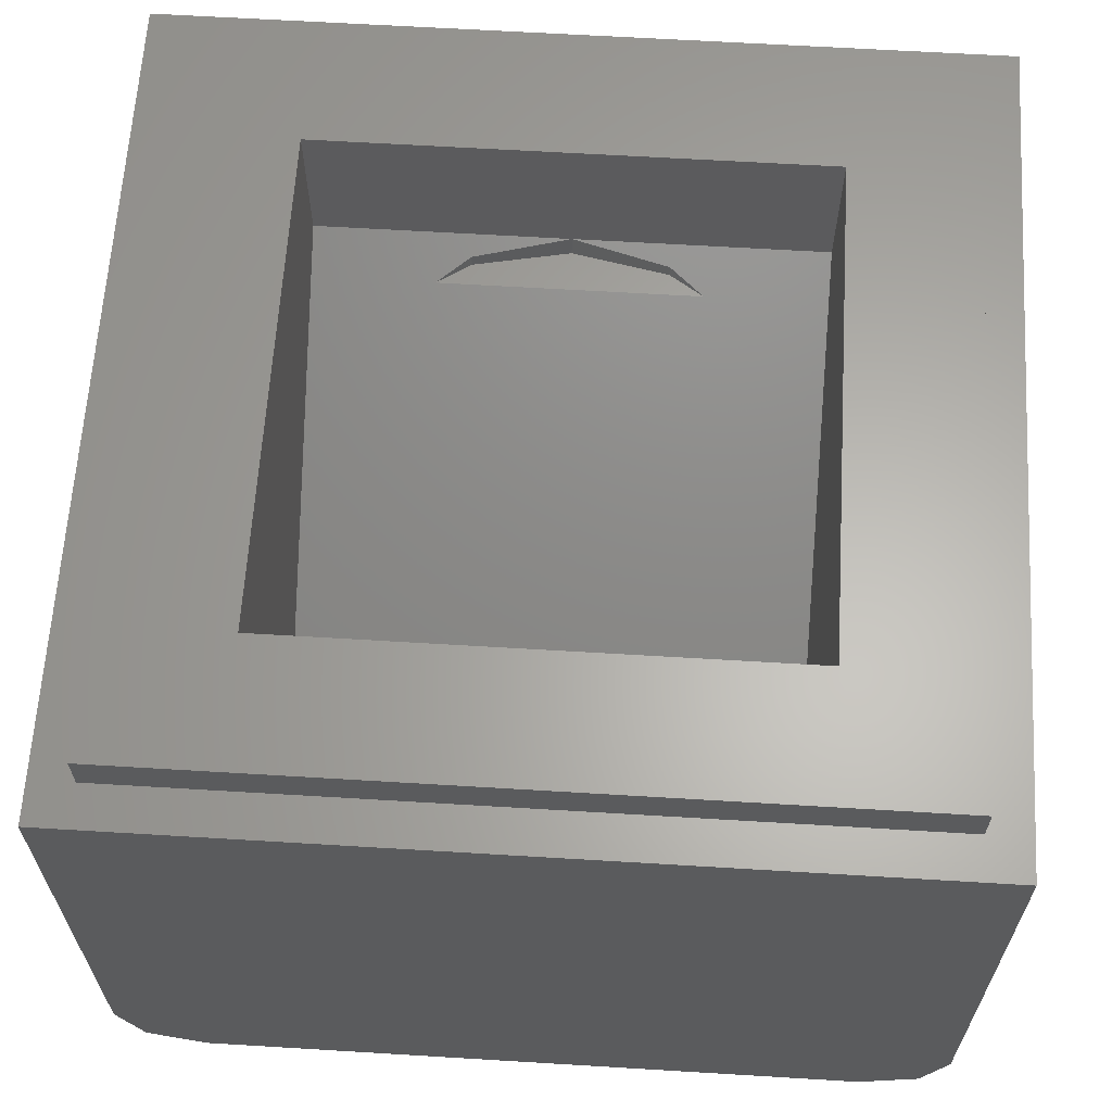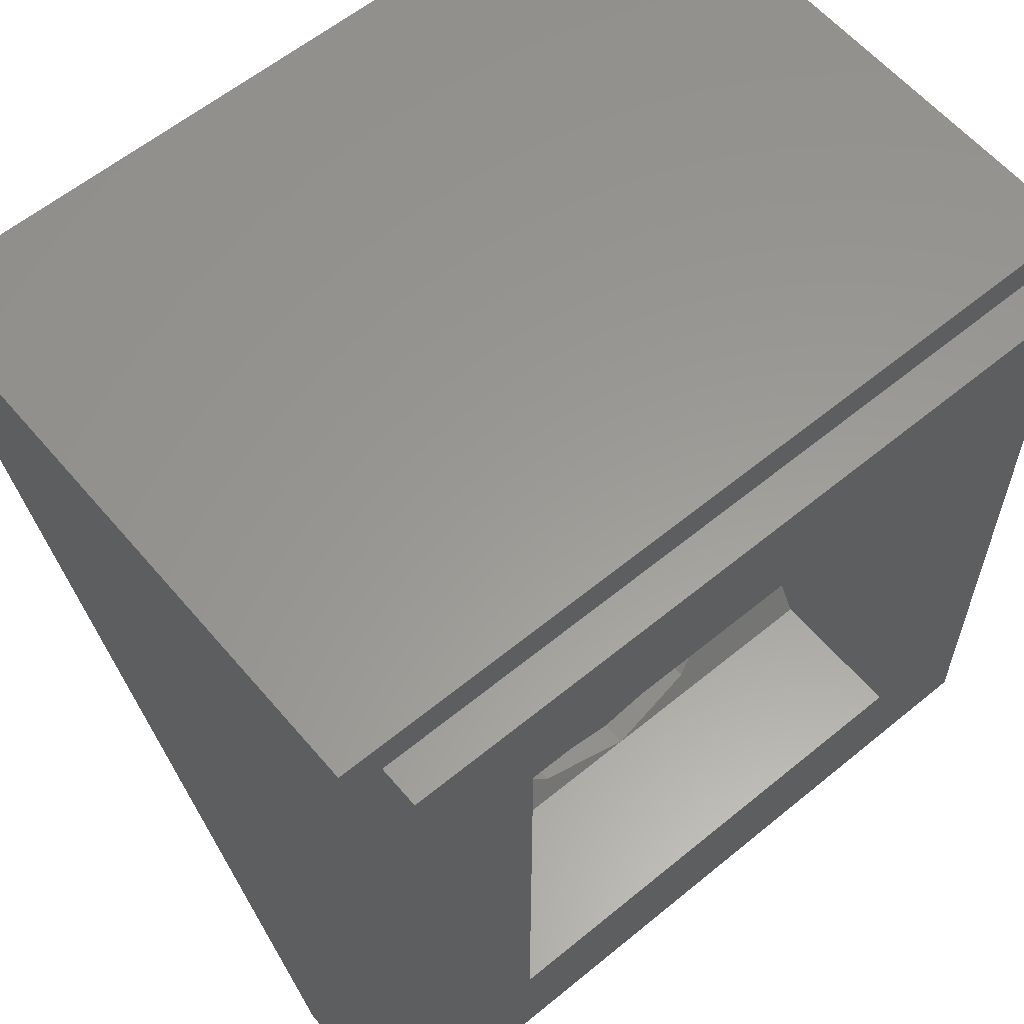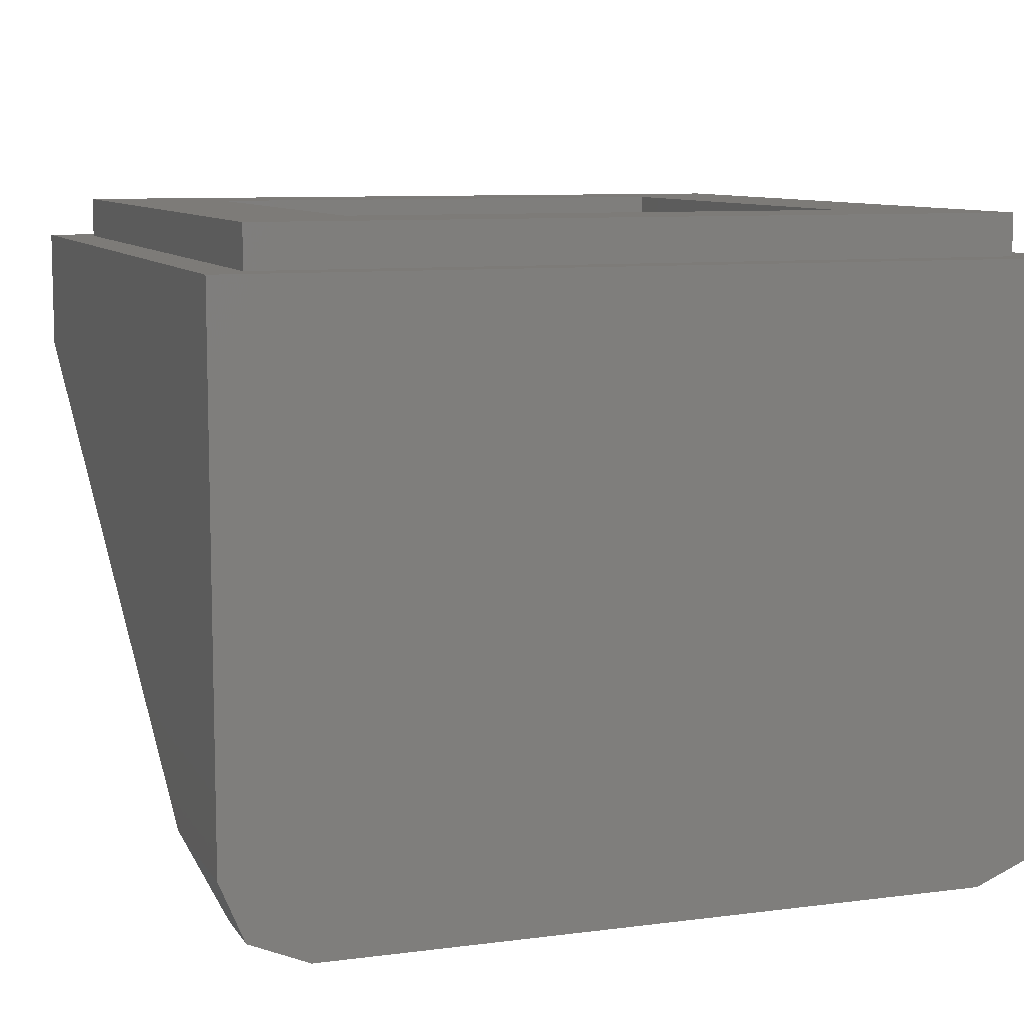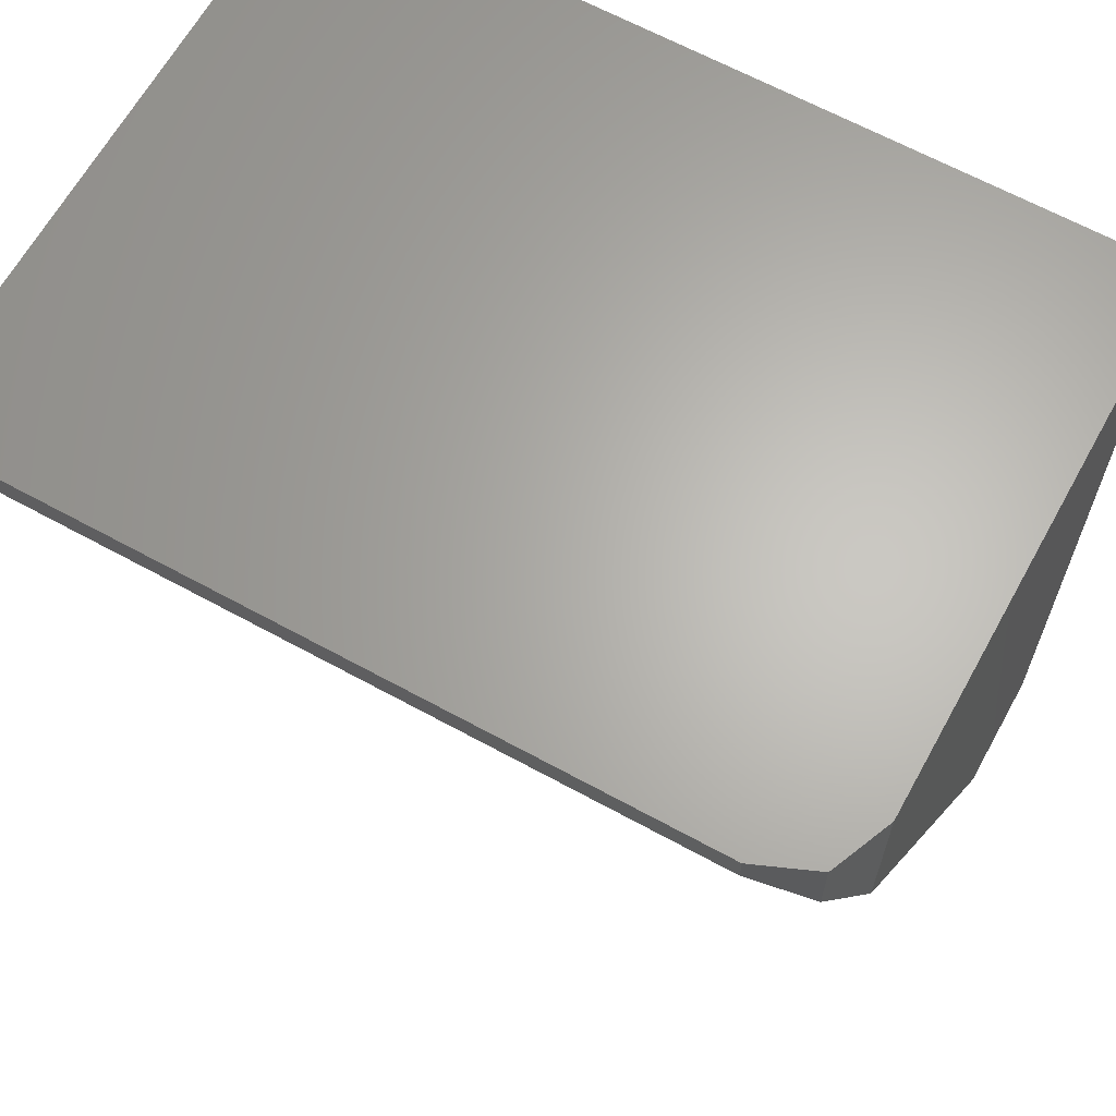
<metadata>
{"format":"stl","ext":"stl","renderer":"f3d","projection":"perspective","resolution":1024,"background":"white","views":[{"elev":63.4,"azim":3.5,"up":"+Y"},{"elev":59.7,"azim":139.9,"up":"+Z"},{"elev":8.9,"azim":-19.3,"up":"+Y"},{"elev":64.6,"azim":28.9,"up":"+Z"}]}
</metadata>
<code>
# stl→obj: 255 verts, 501 faces
v -0.1244 -0.16 -0.2
v -0.09184 -0.16 -0.2217
v -0.09184 -0.147 -0.2217
v 0.1244 -0.16 -0.2
v 0.09184 -0.147 -0.2217
v 0.09184 -0.16 -0.2217
v -0.24 -0.136 -0.24
v 0 -0.136 -0.24
v 0.24 -0.136 -0.24
v 0.4 -0.16 -0.4
v 0.4 -0.04 -0.4
v 0.4 -0.04 0.4
v 0.3764 -0.6004 0.334
v 0.32 -0.624 0.3733
v 0.4 -0.544 0.24
v 0.32 -0.624 0.4
v 0.3764 -0.6004 0.4
v 0.4 -0.544 0.4
v -0.4 -0.04 -0.4
v -0.4 -0.16 -0.4
v -0.4 -0.04 0.4
v -0.32 -0.624 0.3733
v -0.3764 -0.6004 0.334
v -0.4 -0.544 0.24
v -0.3764 -0.6004 0.4
v -0.32 -0.624 0.4
v -0.4 -0.544 0.4
v 0 -0.16 -0.24
v -0.24 -0.424 0.24
v 0.24 -0.424 0.24
v 0.36 -0.04 -0.36
v 0.36 -0.04 0.36
v -0.36 -0.04 0.36
v -0.36 -0.04 -0.36
v 0.24 0 -0.24
v 0.24 0 0.24
v 0.36 0 0.36
v 0.36 0 -0.36
v -0.24 0 0.24
v -0.24 0 -0.24
v -0.36 0 -0.36
v -0.36 0 0.36
v -0.1702 -0.3882 -0.03916
v -0.1142 -0.3774 -0.05716
v -0.07792 -0.3849 -0.04464
v -0.1282 -0.3916 -0.03352
v -0.01936 -0.3846 -0.0452
v -0.02836 -0.3752 -0.0608
v -0.01108 -0.3684 -0.07208
v 0.00936 -0.3841 -0.046
v 0.1346 -0.3837 -0.0466
v 0.174 -0.3727 -0.06496
v 0.1753 -0.3809 -0.05132
v 0.169 -0.3846 -0.04508
v -0.1796 -0.3777 -0.05656
v -0.1285 -0.3706 -0.06852
v 0.07352 -0.3681 -0.0726
v 0.03804 -0.3836 -0.04676
v 0.04308 -0.3678 -0.07308
v 0.08436 -0.3828 -0.04804
v 0.1082 -0.3673 -0.07388
v 0.1727 -0.3576 -0.09008
v -0.07336 -0.3336 -0.13
v -0.0008 -0.3606 -0.08504
v -0.1827 -0.3665 -0.07528
v -0.1362 -0.3606 -0.08504
v 0.05508 -0.3603 -0.0856
v 0.1079 -0.3592 -0.08744
v 0.1083 -0.3517 -0.09996
v 0.06232 -0.3483 -0.1056
v -0.1802 -0.3557 -0.09324
v -0.1323 -0.3489 -0.1046
v -0.1504 -0.5743 0.271
v -0.1204 -0.5635 0.253
v -0.07888 -0.5491 0.2291
v 0.05516 -0.57 0.2639
v 0.09012 -0.5691 0.2623
v 0.05516 -0.5604 0.248
v 0.08388 -0.5579 0.2437
v 0.09568 -0.5553 0.2394
v 0.1372 -0.568 0.2606
v -0.00016 -0.3499 -0.103
v 0.05824 -0.3363 -0.1256
v -0.1787 -0.5743 0.271
v -0.1776 -0.5559 0.2404
v 0.1072 -0.3319 -0.133
v 0.1718 -0.3466 -0.1084
v -0.01 -0.3412 -0.1174
v 0.04556 -0.3252 -0.1441
v -0.1726 -0.3458 -0.1097
v -0.1608 -0.3369 -0.1246
v 0.1738 -0.3314 -0.1339
v 0.1773 -0.3168 -0.1582
v 0.1392 -0.3147 -0.1616
v 0.1117 -0.5472 0.2259
v 0.161 -0.5593 0.246
v 0.117 -0.5381 0.2107
v -0.1161 -0.3406 -0.1184
v -0.1019 -0.3363 -0.1256
v -0.1166 -0.545 0.2222
v -0.176 -0.5308 0.1985
v -0.1168 -0.5384 0.2112
v -0.03568 -0.3345 -0.1286
v -0.1455 -0.3278 -0.1397
v -0.04432 -0.5376 0.2098
v 0.1791 -0.5433 0.2194
v 0.1726 -0.5516 0.2333
v 0.1813 -0.5339 0.2037
v -0.1256 -0.3204 -0.1521
v -0.08404 -0.5341 0.204
v -0.1165 -0.5243 0.1878
v 0.02692 -0.3178 -0.1565
v -0.03968 -0.5176 0.1766
v -0.103 -0.3155 -0.1603
v 0.1065 -0.3193 -0.1539
v -0.00384 -0.5271 0.1924
v 0.02852 -0.5222 0.1842
v 0.1157 -0.3142 -0.1625
v 0.1129 -0.532 0.2005
v 0.177 -0.522 0.1838
v -0.1145 -0.5042 0.1543
v -0.1787 -0.4936 0.1366
v 0.1671 -0.3144 -0.1622
v -0.00712 -0.5074 0.1595
v -0.083 -0.312 -0.1661
v -0.00136 -0.3118 -0.1664
v 0.05508 -0.3008 -0.1848
v -0.02844 -0.31 -0.1694
v -0.05392 -0.31 -0.1694
v 0.087 -0.5219 0.1837
v 0.1006 -0.5257 0.19
v 0.05968 -0.5206 0.1815
v -0.1491 -0.4912 0.1326
v 0.1601 -0.509 0.1623
v 0.01456 -0.5008 0.1485
v -0.05768 -0.2824 -0.2154
v -0.0744 -0.3049 -0.178
v -0.1179 -0.3009 -0.1846
v -0.0736 -0.282 -0.2161
v 0.02792 -0.3038 -0.1797
v -0.00216 -0.3054 -0.177
v -0.03852 -0.2813 -0.2172
v 0.021 -0.2793 -0.2206
v -0.1132 -0.4926 0.1348
v 0.04928 -0.4964 0.1412
v -0.03504 -0.306 -0.1762
v 0.1396 -0.5018 0.1502
v 0.08392 -0.4954 0.1396
v 0.1137 -0.4976 0.1433
v -0.1455 -0.2949 -0.1946
v -0.1152 -0.2784 -0.2221
v -0.09212 -0.2811 -0.2176
v 0.03776 -0.2779 -0.2229
v -0.1659 -0.2868 -0.2081
v -0.1785 -0.277 -0.2244
v -0.02044 -0.2781 -0.2226
v 0.05996 -0.2743 -0.2289
v 0.0794 -0.2955 -0.1936
v -0.1212 -0.4902 0.1309
v 0.08652 -0.2678 -0.2397
v 0.1012 -0.289 -0.2045
v 0.138 -0.2738 -0.2298
v 0.1207 -0.2816 -0.2169
v 0.05516 -0.477 0.1089
v -0.17 -0.4904 0.1312
v -0.1504 -0.4812 0.116
v 0.0316 -0.2747 -0.2283
v -0.01 -0.2728 -0.2314
v -0.00652 -0.2657 -0.2432
v -0.1379 -0.2714 -0.2337
v -0.1827 -0.2661 -0.2427
v -0.1427 -0.266 -0.2428
v 0.04 -0.2692 -0.2374
v 0.1054 -0.261 -0.2512
v 0.153 -0.2658 -0.2432
v -0.01092 -0.2585 -0.2553
v 0.04616 -0.262 -0.2495
v 0.1652 -0.2577 -0.2566
v 0.1196 -0.2546 -0.2617
v -0.1774 -0.254 -0.2628
v -0.139 -0.2575 -0.257
v 0.04404 -0.2514 -0.2671
v -0.02404 -0.253 -0.2644
v 0.1317 -0.2468 -0.2747
v 0.174 -0.2494 -0.2705
v -0.1258 -0.2523 -0.2656
v -0.04888 -0.2485 -0.2719
v -0.1636 -0.2436 -0.2801
v -0.1035 -0.249 -0.2712
v 0.1366 -0.239 -0.2878
v -0.07352 -0.2472 -0.2741
v 0.1794 -0.2407 -0.2849
v 0.1407 -0.2344 -0.2954
v 0.1669 -0.2328 -0.2982
v 0.02448 -0.2359 -0.2929
v 0.03832 -0.2429 -0.2812
v -0.1386 -0.2352 -0.2941
v 0.1496 -0.2316 -0.3001
v -0.0124 -0.2278 -0.3064
v 0.00452 -0.2303 -0.3022
v -0.03184 -0.2264 -0.3089
v -0.08136 -0.2266 -0.3084
v -0.1063 -0.2288 -0.3047
v -0.05392 -0.2258 -0.3097
v -0.09088 -0.3944 -0.02876
v 0.08392 -0.4024 -0.0154
v -0.1204 -0.4704 0.09796
v -0.07888 -0.4561 0.07404
v 0.09012 -0.476 0.1073
v 0.05516 -0.4674 0.09292
v 0.08388 -0.4649 0.08868
v 0.09568 -0.4623 0.0844
v 0.1372 -0.475 0.1056
v -0.1787 -0.4812 0.116
v -0.1776 -0.4629 0.08532
v 0.1117 -0.4542 0.07092
v 0.161 -0.4662 0.09096
v 0.117 -0.445 0.05564
v -0.1166 -0.452 0.0672
v -0.176 -0.4378 0.04348
v -0.1168 -0.4454 0.05616
v -0.04432 -0.4446 0.05484
v 0.1791 -0.4503 0.06436
v 0.1726 -0.4586 0.07828
v 0.1813 -0.4409 0.04868
v -0.08404 -0.4411 0.049
v -0.1165 -0.4313 0.03272
v -0.03968 -0.4246 0.0216
v -0.00384 -0.434 0.03732
v 0.02852 -0.4292 0.02916
v 0.1129 -0.439 0.04548
v 0.177 -0.4289 0.0288
v -0.1145 -0.4112 -0.00076
v -0.1787 -0.4006 -0.01848
v -0.00712 -0.4144 0.00448
v 0.087 -0.4289 0.02868
v 0.1006 -0.4327 0.035
v 0.05968 -0.4275 0.02644
v -0.1491 -0.3982 -0.02248
v 0.1601 -0.416 0.00724
v 0.01456 -0.4078 -0.00652
v -0.1132 -0.3996 -0.02016
v 0.04928 -0.4034 -0.0138
v 0.1396 -0.4088 -0.0048
v 0.1137 -0.4046 -0.01176
v -0.1212 -0.3972 -0.02416
v -0.17 -0.3974 -0.0238
v 0.32 -0.6064 0.3245
v -0.32 -0.6064 0.3245
v -0.32 -0.1948 -0.3615
v 0.32 -0.1948 -0.3615
v 0.32 -0.1862 -0.3563
v -0.32 -0.1862 -0.3563
v -0.32 -0.5978 0.3297
v 0.32 -0.5978 0.3297
f 1 2 3
f 4 5 6
f 1 3 7
f 7 3 8
f 4 9 5
f 9 8 5
f 10 11 12
f 13 14 15
f 16 17 18
f 19 20 21
f 22 23 24
f 25 26 27
f 28 2 6
f 1 7 29
f 9 4 30
f 11 31 32
f 11 32 12
f 21 33 34
f 21 34 19
f 12 32 33
f 12 33 21
f 19 34 31
f 19 31 11
f 35 36 37
f 35 37 38
f 39 40 41
f 39 41 42
f 40 35 38
f 40 38 41
f 36 39 42
f 36 42 37
f 30 36 35
f 30 35 9
f 29 7 40
f 29 40 39
f 2 28 8
f 2 8 3
f 28 6 5
f 28 5 8
f 16 14 13
f 16 13 17
f 17 13 15
f 17 15 18
f 12 18 15
f 12 15 10
f 23 22 26
f 23 26 25
f 24 23 25
f 24 25 27
f 24 27 21
f 24 21 20
f 26 22 14
f 26 14 16
f 22 24 15
f 22 15 14
f 27 26 16
f 27 16 18
f 1 4 6
f 1 6 2
f 1 29 30
f 1 30 4
f 36 30 29
f 36 29 39
f 7 9 35
f 7 35 40
f 11 10 20
f 11 20 19
f 37 32 31
f 37 31 38
f 42 33 32
f 42 32 37
f 41 34 33
f 41 33 42
f 38 31 34
f 38 34 41
f 20 10 15
f 20 15 24
f 21 27 18
f 21 18 12
f 43 44 45
f 45 46 43
f 47 48 49
f 49 50 47
f 47 45 44
f 44 48 47
f 51 52 53
f 53 54 51
f 44 43 55
f 55 56 44
f 57 58 50
f 50 59 57
f 51 60 57
f 57 61 51
f 60 58 57
f 62 52 51
f 51 61 62
f 48 44 63
f 63 49 48
f 50 49 64
f 64 59 50
f 65 66 56
f 56 55 65
f 57 67 68
f 68 61 57
f 61 68 69
f 69 62 61
f 59 64 70
f 70 67 59
f 57 59 67
f 65 71 72
f 72 66 65
f 73 74 75
f 75 76 73
f 67 70 69
f 69 68 67
f 77 76 78
f 78 79 77
f 77 79 80
f 80 81 77
f 64 82 83
f 83 70 64
f 84 85 74
f 74 73 84
f 62 69 86
f 86 87 62
f 82 88 89
f 89 83 82
f 71 90 91
f 91 72 71
f 87 92 93
f 93 62 87
f 83 86 69
f 69 70 83
f 87 86 94
f 94 92 87
f 80 95 96
f 96 81 80
f 80 79 97
f 97 95 80
f 72 98 99
f 99 66 72
f 75 74 85
f 85 100 75
f 85 101 102
f 102 100 85
f 64 103 88
f 88 82 64
f 72 91 104
f 104 98 72
f 76 75 105
f 105 78 76
f 96 95 106
f 106 107 96
f 44 56 66
f 66 63 44
f 103 64 49
f 49 63 103
f 63 66 99
f 95 97 108
f 108 106 95
f 98 104 109
f 109 99 98
f 75 100 110
f 100 102 111
f 111 110 100
f 89 88 103
f 103 112 89
f 105 75 110
f 110 113 105
f 99 109 114
f 114 63 99
f 83 89 115
f 115 86 83
f 105 116 117
f 117 78 105
f 53 52 62
f 62 93 53
f 89 112 118
f 118 115 89
f 97 119 120
f 120 108 97
f 94 86 115
f 115 118 94
f 110 111 121
f 121 113 110
f 102 101 122
f 122 111 102
f 93 92 94
f 94 123 93
f 105 113 124
f 124 116 105
f 103 63 114
f 114 125 103
f 112 126 127
f 127 118 112
f 112 103 128
f 128 126 112
f 128 103 125
f 125 129 128
f 97 130 131
f 131 119 97
f 130 97 79
f 79 132 130
f 117 132 79
f 79 78 117
f 111 122 133
f 133 121 111
f 119 131 134
f 134 120 119
f 116 124 135
f 135 117 116
f 136 137 138
f 138 139 136
f 140 141 142
f 142 143 140
f 113 121 144
f 144 124 113
f 117 135 145
f 145 132 117
f 137 136 142
f 142 146 137
f 134 131 130
f 130 147 134
f 147 130 148
f 148 149 147
f 138 150 151
f 151 152 138
f 141 146 142
f 143 153 127
f 127 140 143
f 145 148 130
f 130 132 145
f 139 138 152
f 150 154 155
f 155 151 150
f 143 142 156
f 153 157 158
f 158 127 153
f 135 124 144
f 135 144 159
f 159 145 135
f 158 157 160
f 160 161 158
f 144 121 133
f 133 159 144
f 162 163 161
f 161 160 162
f 145 159 164
f 164 148 145
f 133 122 165
f 133 165 166
f 166 159 133
f 143 167 157
f 157 153 143
f 156 168 167
f 167 143 156
f 156 142 169
f 169 168 156
f 170 155 171
f 171 172 170
f 160 157 167
f 167 173 160
f 151 155 170
f 160 174 175
f 175 162 160
f 168 169 173
f 173 167 168
f 173 169 176
f 176 177 173
f 173 177 174
f 174 160 173
f 178 175 174
f 174 179 178
f 171 180 181
f 181 172 171
f 177 182 179
f 179 174 177
f 177 176 183
f 183 182 177
f 178 179 184
f 184 185 178
f 151 170 172
f 172 186 151
f 186 172 181
f 142 183 176
f 176 169 142
f 183 142 136
f 136 187 183
f 181 180 188
f 188 186 181
f 186 189 152
f 152 151 186
f 179 182 190
f 190 184 179
f 136 139 191
f 191 187 136
f 189 191 139
f 139 152 189
f 185 184 190
f 190 192 185
f 192 190 193
f 193 194 192
f 182 183 195
f 195 196 182
f 189 186 188
f 188 197 189
f 196 193 190
f 190 182 196
f 196 195 198
f 198 193 196
f 194 193 198
f 195 183 199
f 199 200 195
f 183 187 201
f 201 199 183
f 202 191 189
f 189 203 202
f 189 197 203
f 201 187 191
f 191 204 201
f 204 191 202
f 45 205 46
f 47 205 45
f 47 50 206
f 206 205 47
f 166 207 208
f 208 164 166
f 209 164 210
f 210 211 209
f 209 211 212
f 212 213 209
f 214 215 207
f 207 166 214
f 212 216 217
f 217 213 212
f 212 211 218
f 218 216 212
f 208 207 215
f 215 219 208
f 215 220 221
f 221 219 215
f 164 208 222
f 222 210 164
f 217 216 223
f 223 224 217
f 216 218 225
f 225 223 216
f 208 219 226
f 219 221 227
f 227 226 219
f 222 208 226
f 226 228 222
f 222 229 230
f 230 210 222
f 218 231 232
f 232 225 218
f 226 227 233
f 233 228 226
f 221 220 234
f 234 227 221
f 222 228 235
f 235 229 222
f 218 236 237
f 237 231 218
f 236 218 211
f 211 238 236
f 230 238 211
f 211 210 230
f 227 234 239
f 239 233 227
f 231 237 240
f 240 232 231
f 229 235 241
f 241 230 229
f 228 233 242
f 242 235 228
f 230 241 243
f 243 238 230
f 240 237 236
f 236 244 240
f 244 236 206
f 206 245 244
f 243 206 236
f 236 238 243
f 241 235 242
f 241 242 246
f 246 243 241
f 242 233 239
f 239 246 242
f 243 246 205
f 205 206 243
f 239 234 247
f 239 247 43
f 43 246 239
f 166 165 122
f 122 214 166
f 164 159 166
f 164 209 149
f 149 148 164
f 209 213 147
f 147 149 209
f 213 217 134
f 134 147 213
f 217 224 120
f 120 134 217
f 224 223 108
f 108 120 224
f 108 223 225
f 225 248 108
f 248 106 108
f 248 107 106
f 248 96 107
f 248 81 96
f 81 248 76
f 76 77 81
f 76 248 249
f 249 73 76
f 73 249 84
f 85 84 249
f 85 249 122
f 122 101 85
f 214 122 249
f 215 214 249
f 215 249 234
f 234 220 215
f 234 249 65
f 65 55 234
f 249 250 71
f 71 65 249
f 234 55 43
f 43 247 234
f 246 43 46
f 240 54 53
f 53 232 240
f 244 51 54
f 54 240 244
f 244 245 60
f 60 51 244
f 245 206 58
f 58 60 245
f 206 50 58
f 205 246 46
f 128 146 141
f 141 126 128
f 140 126 141
f 127 126 140
f 118 127 158
f 118 158 161
f 161 163 94
f 94 118 161
f 163 162 123
f 123 94 163
f 123 162 175
f 175 178 93
f 93 123 175
f 93 178 185
f 185 192 251
f 251 93 185
f 251 192 194
f 248 225 232
f 232 251 248
f 232 53 93
f 93 251 232
f 251 194 198
f 129 137 146
f 146 128 129
f 129 125 138
f 138 137 129
f 125 114 150
f 150 138 125
f 114 109 150
f 109 104 154
f 154 150 109
f 104 91 154
f 91 90 155
f 155 154 91
f 90 71 171
f 171 155 90
f 71 250 171
f 180 171 250
f 188 180 250
f 197 188 250
f 203 197 250
f 202 203 250
f 202 250 251
f 251 204 202
f 251 201 204
f 251 199 201
f 251 200 199
f 200 251 198
f 198 195 200
f 252 253 254
f 252 254 255
f 248 251 252
f 248 252 255
f 249 248 255
f 249 255 254
f 250 249 254
f 250 254 253
f 251 250 253
f 251 253 252

</code>
